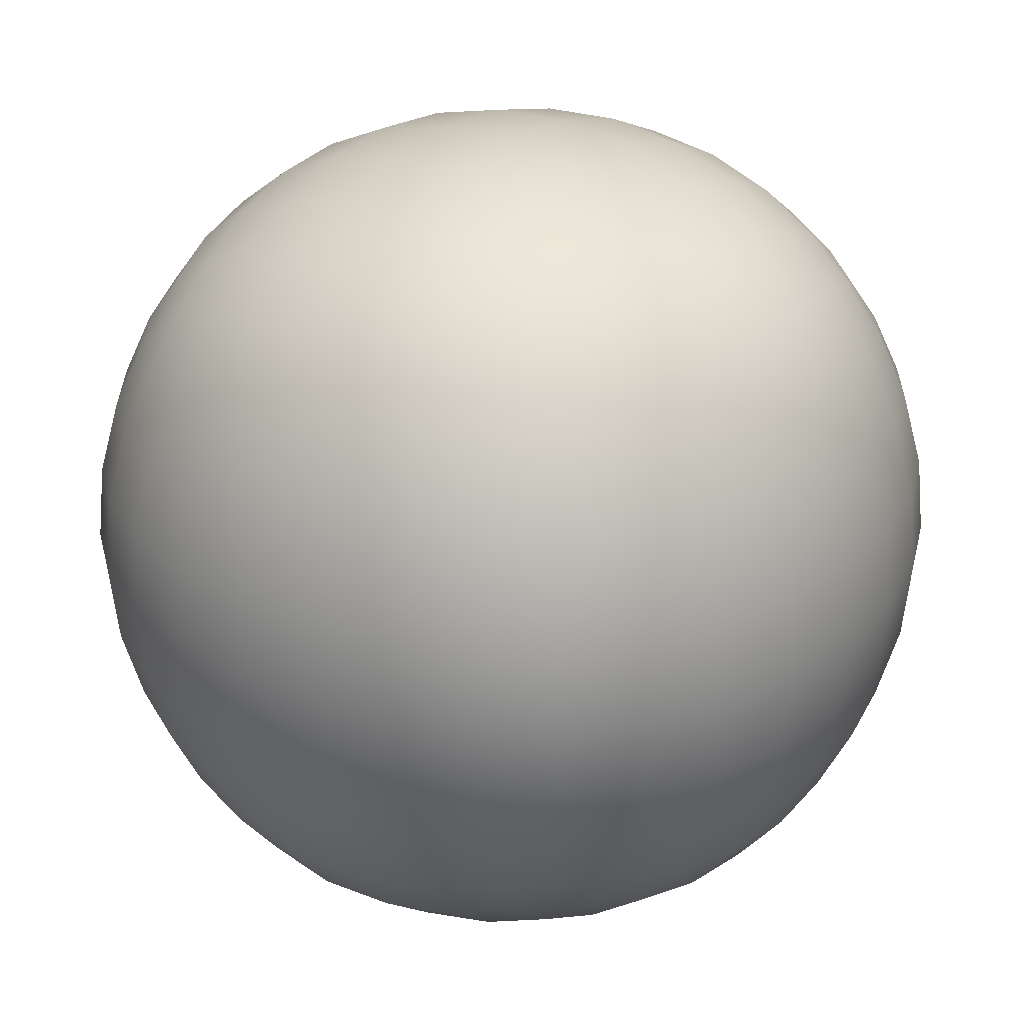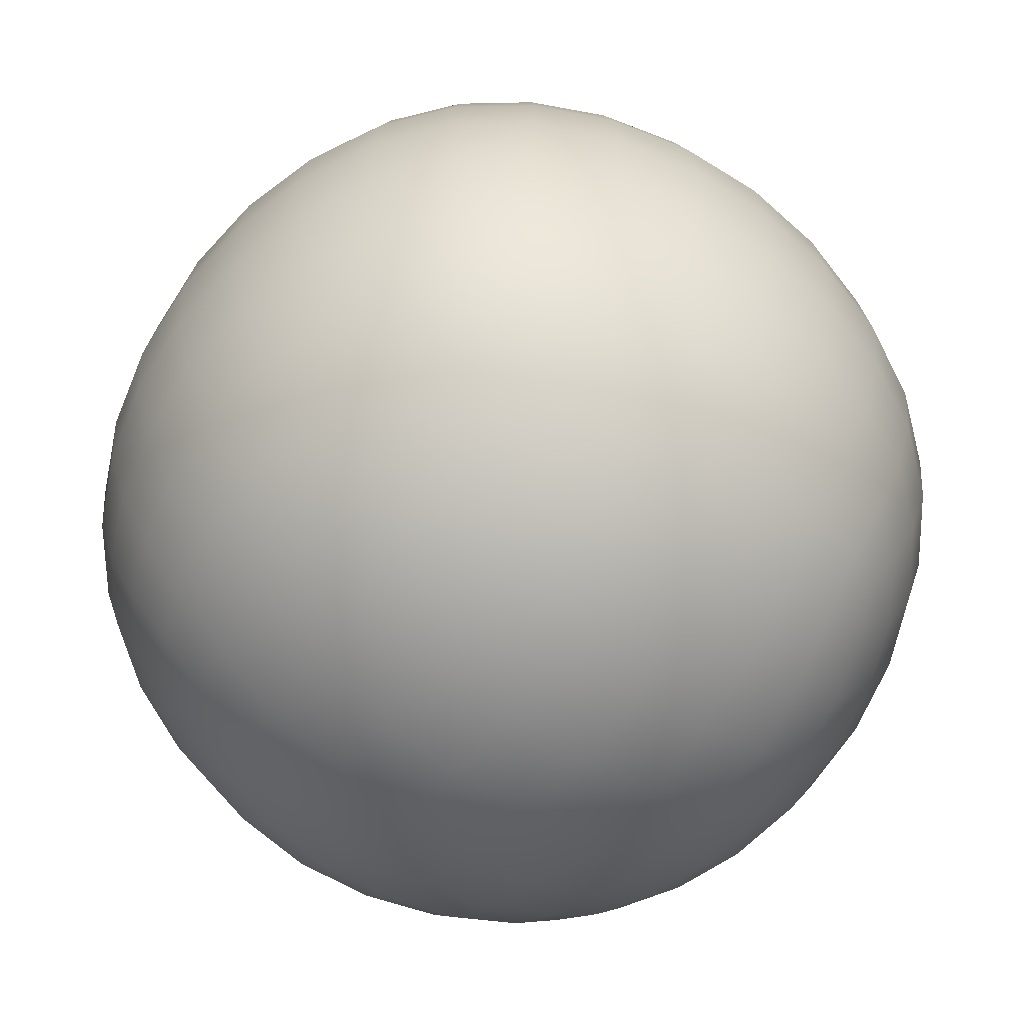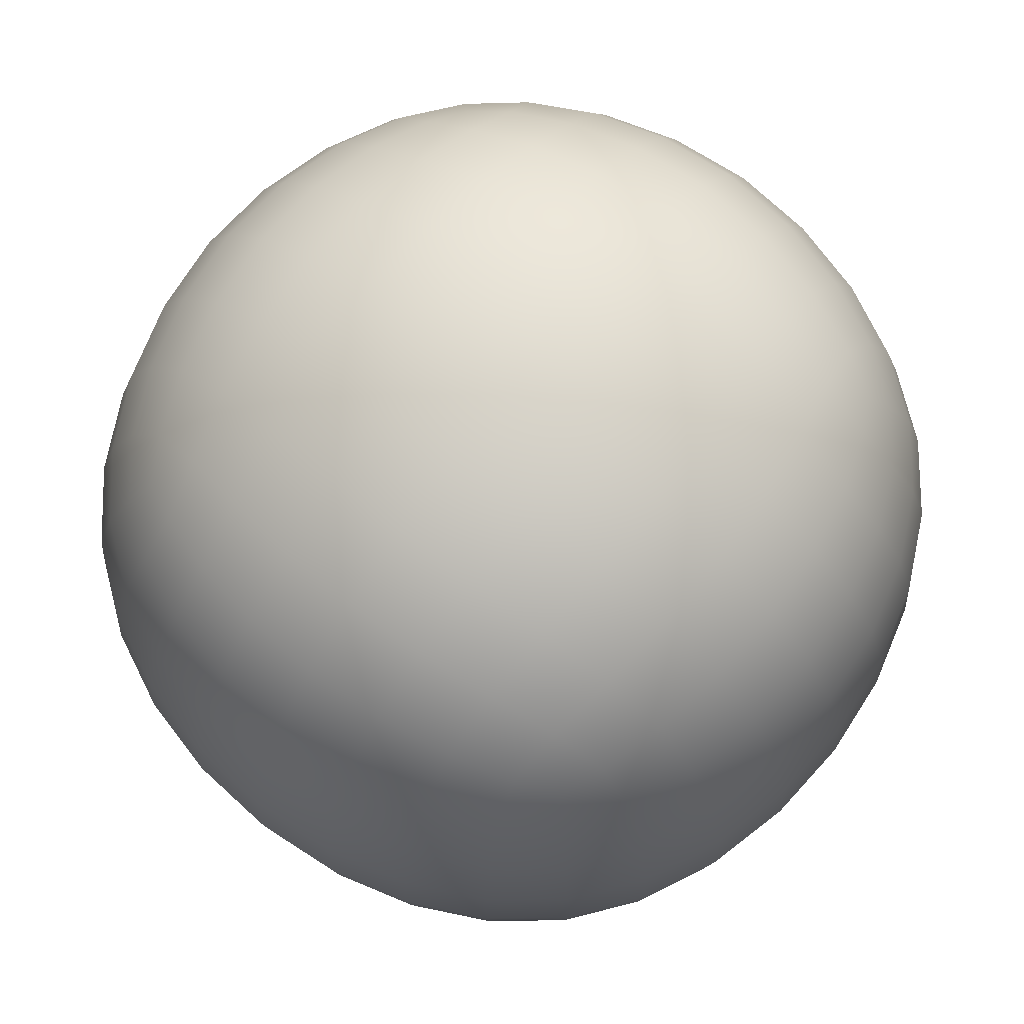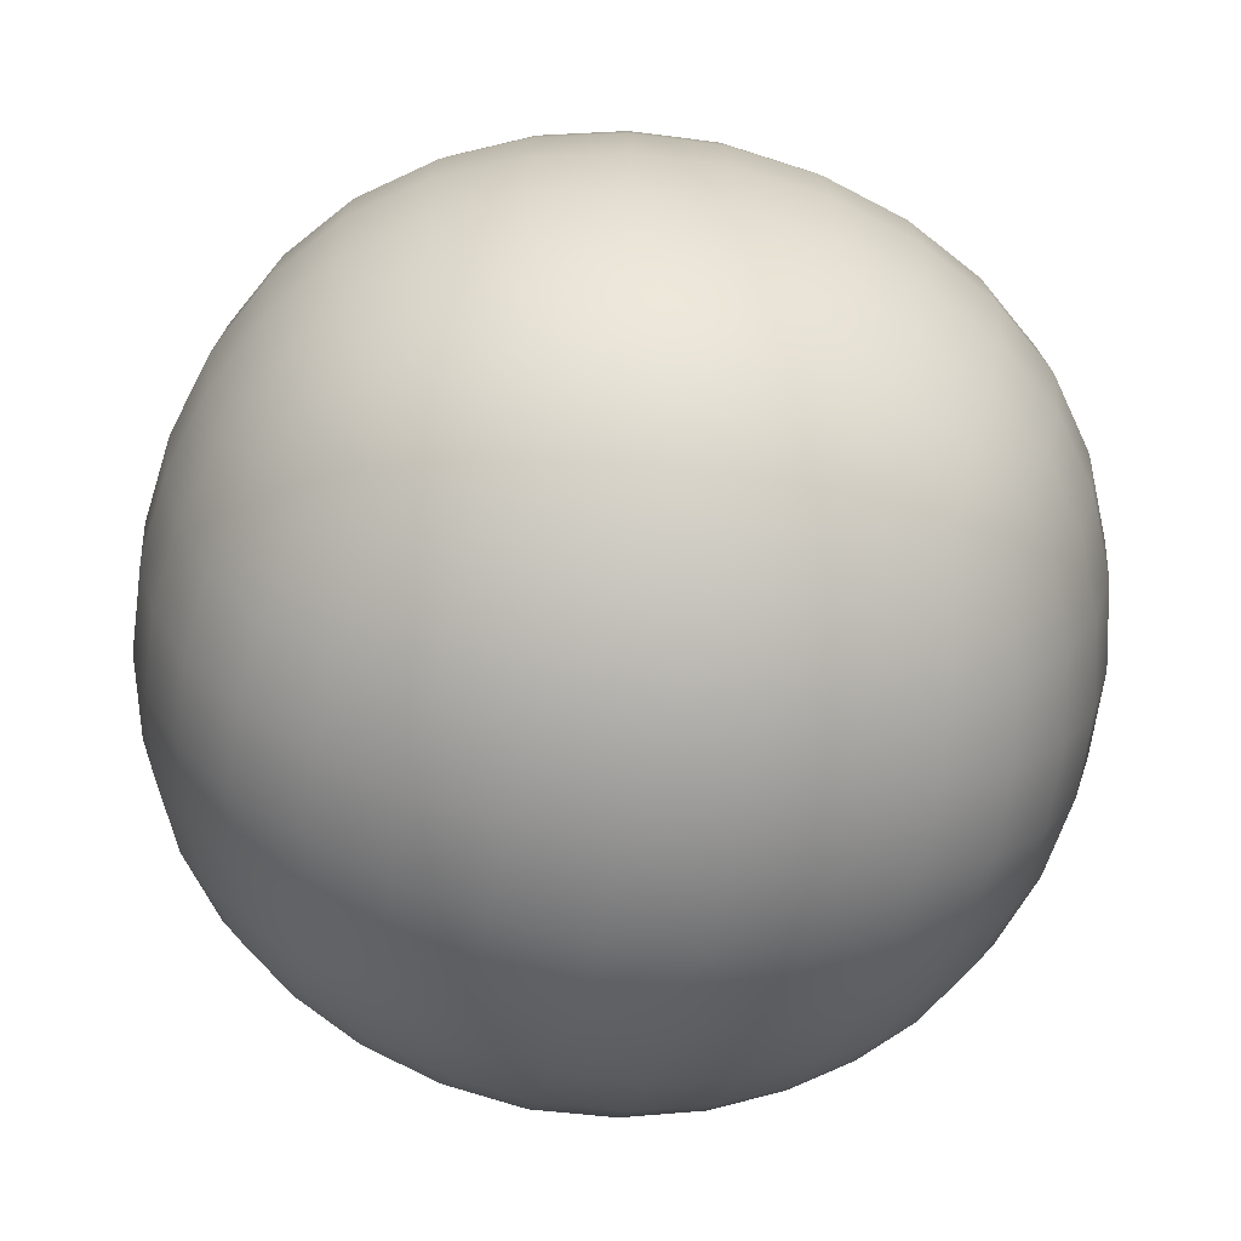
<metadata>
{"format":"obj","ext":"obj","renderer":"f3d","projection":"perspective","resolution":1024,"background":"white","views":[{"elev":29.0,"azim":38.7,"up":"+Y"},{"elev":-63.5,"azim":52.7,"up":"+Z"},{"elev":73.8,"azim":-142.4,"up":"+Y"},{"elev":-65.1,"azim":-12.8,"up":"+Y"}]}
</metadata>
<code>
v -14.67 -14.67 14.67
v 14.67 -14.67 14.67
v -14.67 14.67 14.67
v 14.67 14.67 14.67
v -14.67 14.67 -14.67
v 14.67 14.67 -14.67
v -14.67 -14.67 -14.67
v 14.67 -14.67 -14.67
v -18.08 18.08 0
v 18.08 0 -18.08
v 0 -18.08 -18.08
v -18.08 0 -18.08
v 18.08 -18.08 0
v -18.08 -18.08 0
v 0 -18.08 18.08
v 18.08 0 18.08
v 0 18.08 18.08
v -18.08 0 18.08
v 18.08 18.08 0
v 0 18.08 -18.08
v 0 0 24.84
v 0 24.84 0
v 0 0 -24.84
v 0 -24.84 0
v 24.84 0 0
v -24.84 0 0
v -16.95 8.706 -16.95
v 16.95 8.706 -16.95
v 9.873 0 -23.15
v 16.95 -8.706 -16.95
v 8.706 -16.95 -16.95
v 0 -9.873 -23.15
v -8.706 -16.95 -16.95
v -16.95 -8.706 -16.95
v 0 -23.15 -9.873
v -9.873 -23.15 0
v -16.95 -16.95 -8.706
v 16.95 -16.95 -8.706
v 9.873 -23.15 0
v 16.95 -16.95 8.706
v 0 -23.15 9.873
v -16.95 -16.95 8.706
v 23.15 -9.873 0
v 23.15 0 9.873
v 23.15 0 -9.873
v 23.15 9.873 0
v -23.15 -9.873 0
v -23.15 0 -9.873
v -23.15 0 9.873
v -23.15 9.873 0
v -8.706 -16.95 16.95
v 0 -9.873 23.15
v -9.873 0 23.15
v -16.95 -8.706 16.95
v 8.706 -16.95 16.95
v 16.95 -8.706 16.95
v 9.873 0 23.15
v 16.95 8.706 16.95
v 8.706 16.95 16.95
v 0 9.873 23.15
v -8.706 16.95 16.95
v -16.95 8.706 16.95
v 0 23.15 9.873
v -9.873 23.15 0
v -16.95 16.95 8.706
v 16.95 16.95 8.706
v 9.873 23.15 0
v 16.95 16.95 -8.706
v 8.706 16.95 -16.95
v 0 23.15 -9.873
v -8.706 16.95 -16.95
v -16.95 16.95 -8.706
v 0 9.873 -23.15
v -9.873 0 -23.15
v -9.331 -9.331 21.57
v 9.331 -9.331 21.57
v 9.331 9.331 21.57
v -9.331 9.331 21.57
v -9.331 21.57 9.331
v 9.331 21.57 9.331
v 9.331 21.57 -9.331
v -9.331 21.57 -9.331
v -9.331 9.331 -21.57
v 9.331 9.331 -21.57
v 9.331 -9.331 -21.57
v -9.331 -9.331 -21.57
v -9.331 -21.57 -9.331
v 9.331 -21.57 -9.331
v 9.331 -21.57 9.331
v -9.331 -21.57 9.331
v 21.57 -9.331 9.331
v 21.57 -9.331 -9.331
v 21.57 9.331 -9.331
v 21.57 9.331 9.331
v -21.57 -9.331 -9.331
v -21.57 -9.331 9.331
v -21.57 9.331 9.331
v -21.57 9.331 -9.331
v 0 -5.041 -24.42
v 17.76 -4.508 -17.76
v 13.45 -8.921 -19.65
v 15.8 -12.28 -15.8
v 12.28 -15.8 -15.8
v 8.921 -13.45 -19.65
v 4.508 -17.76 -17.76
v 0 -14.29 -21.03
v -9.699 -4.774 -22.75
v -13.45 -8.921 -19.65
v -17.76 -4.508 -17.76
v -4.774 -9.699 -22.75
v -4.508 -17.76 -17.76
v -8.921 -13.45 -19.65
v -12.28 -15.8 -15.8
v -15.8 -12.28 -15.8
v -8.921 -19.65 -13.45
v -13.45 -19.65 -8.921
v -15.8 -15.8 -12.28
v 0 -21.03 -14.29
v -4.774 -22.75 -9.699
v 0 -24.42 -5.041
v -5.041 -24.42 0
v -9.699 -22.75 -4.774
v -14.29 -21.03 0
v -17.76 -17.76 -4.508
v 8.921 -19.65 -13.45
v 4.774 -22.75 -9.699
v 15.8 -15.8 -12.28
v 13.45 -19.65 -8.921
v 17.76 -17.76 -4.508
v 14.29 -21.03 0
v 9.699 -22.75 -4.774
v 5.041 -24.42 0
v 9.699 -22.75 4.774
v 4.774 -22.75 9.699
v 0 -24.42 5.041
v 17.76 -17.76 4.508
v 13.45 -19.65 8.921
v 15.8 -15.8 12.28
v 8.921 -19.65 13.45
v 0 -21.03 14.29
v -9.699 -22.75 4.774
v -13.45 -19.65 8.921
v -17.76 -17.76 4.508
v -4.774 -22.75 9.699
v -8.921 -19.65 13.45
v -15.8 -15.8 12.28
v 19.65 -13.45 8.921
v 19.65 -8.921 13.45
v 21.03 -14.29 0
v 22.75 -9.699 4.774
v 24.42 -5.041 0
v 24.42 0 5.041
v 22.75 -4.774 9.699
v 21.03 0 14.29
v 19.65 -13.45 -8.921
v 22.75 -9.699 -4.774
v 19.65 -8.921 -13.45
v 21.03 0 -14.29
v 22.75 -4.774 -9.699
v 24.42 0 -5.041
v 22.75 4.774 -9.699
v 22.75 9.699 -4.774
v 24.42 5.041 0
v 19.65 8.921 -13.45
v 19.65 13.45 -8.921
v 21.03 14.29 0
v 22.75 4.774 9.699
v 19.65 8.921 13.45
v 22.75 9.699 4.774
v 19.65 13.45 8.921
v -19.65 -13.45 -8.921
v -19.65 -8.921 -13.45
v -21.03 -14.29 0
v -22.75 -9.699 -4.774
v -24.42 -5.041 0
v -24.42 0 -5.041
v -22.75 -4.774 -9.699
v -21.03 0 -14.29
v -19.65 -13.45 8.921
v -22.75 -9.699 4.774
v -19.65 -8.921 13.45
v -21.03 0 14.29
v -22.75 -4.774 9.699
v -24.42 0 5.041
v -22.75 4.774 9.699
v -22.75 9.699 4.774
v -24.42 5.041 0
v -19.65 8.921 13.45
v -19.65 13.45 8.921
v -21.03 14.29 0
v -22.75 4.774 -9.699
v -19.65 8.921 -13.45
v -22.75 9.699 -4.774
v -19.65 13.45 -8.921
v -12.28 -15.8 15.8
v -8.921 -13.45 19.65
v -13.45 -8.921 19.65
v -15.8 -12.28 15.8
v -4.508 -17.76 17.76
v 0 -14.29 21.03
v -4.774 -9.699 22.75
v 0 -5.041 24.42
v -5.041 0 24.42
v -9.699 -4.774 22.75
v -14.29 0 21.03
v -17.76 -4.508 17.76
v 4.508 -17.76 17.76
v 8.921 -13.45 19.65
v 4.774 -9.699 22.75
v 12.28 -15.8 15.8
v 15.8 -12.28 15.8
v 13.45 -8.921 19.65
v 17.76 -4.508 17.76
v 14.29 0 21.03
v 9.699 -4.774 22.75
v 5.041 0 24.42
v 9.699 4.774 22.75
v 4.774 9.699 22.75
v 0 5.041 24.42
v 17.76 4.508 17.76
v 13.45 8.921 19.65
v 15.8 12.28 15.8
v 12.28 15.8 15.8
v 8.921 13.45 19.65
v 4.508 17.76 17.76
v 0 14.29 21.03
v -9.699 4.774 22.75
v -13.45 8.921 19.65
v -17.76 4.508 17.76
v -4.774 9.699 22.75
v -4.508 17.76 17.76
v -8.921 13.45 19.65
v -12.28 15.8 15.8
v -15.8 12.28 15.8
v -8.921 19.65 13.45
v -13.45 19.65 8.921
v -15.8 15.8 12.28
v 0 21.03 14.29
v -4.774 22.75 9.699
v 0 24.42 5.041
v -5.041 24.42 0
v -9.699 22.75 4.774
v -14.29 21.03 0
v -17.76 17.76 4.508
v 8.921 19.65 13.45
v 4.774 22.75 9.699
v 15.8 15.8 12.28
v 13.45 19.65 8.921
v 17.76 17.76 4.508
v 14.29 21.03 0
v 9.699 22.75 4.774
v 5.041 24.42 0
v 9.699 22.75 -4.774
v 4.774 22.75 -9.699
v 0 24.42 -5.041
v 17.76 17.76 -4.508
v 13.45 19.65 -8.921
v 15.8 15.8 -12.28
v 12.28 15.8 -15.8
v 8.921 19.65 -13.45
v 4.508 17.76 -17.76
v 0 21.03 -14.29
v -9.699 22.75 -4.774
v -13.45 19.65 -8.921
v -17.76 17.76 -4.508
v -4.774 22.75 -9.699
v -4.508 17.76 -17.76
v -8.921 19.65 -13.45
v -12.28 15.8 -15.8
v -15.8 15.8 -12.28
v -8.921 13.45 -19.65
v -13.45 8.921 -19.65
v -15.8 12.28 -15.8
v 0 14.29 -21.03
v -4.774 9.699 -22.75
v 0 5.041 -24.42
v -5.041 0 -24.42
v -9.699 4.774 -22.75
v -14.29 0 -21.03
v -17.76 4.508 -17.76
v 8.921 13.45 -19.65
v 4.774 9.699 -22.75
v 15.8 12.28 -15.8
v 13.45 8.921 -19.65
v 17.76 4.508 -17.76
v 14.29 0 -21.03
v 9.699 4.774 -22.75
v 5.041 0 -24.42
v 9.699 -4.774 -22.75
v 4.774 -9.699 -22.75
v -12.7 -12.7 18.07
v -4.597 -14.04 20.67
v -4.952 -4.952 24
v -14.04 -4.597 20.67
v 4.597 -14.04 20.67
v 12.7 -12.7 18.07
v 14.04 -4.597 20.67
v 4.952 -4.952 24
v 4.952 4.952 24
v 14.04 4.597 20.67
v 12.7 12.7 18.07
v 4.597 14.04 20.67
v -14.04 4.597 20.67
v -4.952 4.952 24
v -4.597 14.04 20.67
v -12.7 12.7 18.07
v -12.7 18.07 12.7
v -4.597 20.67 14.04
v -4.952 24 4.952
v -14.04 20.67 4.597
v 4.597 20.67 14.04
v 12.7 18.07 12.7
v 14.04 20.67 4.597
v 4.952 24 4.952
v 4.952 24 -4.952
v 14.04 20.67 -4.597
v 12.7 18.07 -12.7
v 4.597 20.67 -14.04
v -14.04 20.67 -4.597
v -4.952 24 -4.952
v -4.597 20.67 -14.04
v -12.7 18.07 -12.7
v -12.7 12.7 -18.07
v -4.597 14.04 -20.67
v -4.952 4.952 -24
v -14.04 4.597 -20.67
v 4.597 14.04 -20.67
v 12.7 12.7 -18.07
v 14.04 4.597 -20.67
v 4.952 4.952 -24
v 4.952 -4.952 -24
v 14.04 -4.597 -20.67
v 12.7 -12.7 -18.07
v 4.597 -14.04 -20.67
v -14.04 -4.597 -20.67
v -4.952 -4.952 -24
v -4.597 -14.04 -20.67
v -12.7 -12.7 -18.07
v -12.7 -18.07 -12.7
v -4.597 -20.67 -14.04
v -4.952 -24 -4.952
v -14.04 -20.67 -4.597
v 4.597 -20.67 -14.04
v 12.7 -18.07 -12.7
v 14.04 -20.67 -4.597
v 4.952 -24 -4.952
v 4.952 -24 4.952
v 14.04 -20.67 4.597
v 12.7 -18.07 12.7
v 4.597 -20.67 14.04
v -14.04 -20.67 4.597
v -4.952 -24 4.952
v -4.597 -20.67 14.04
v -12.7 -18.07 12.7
v 18.07 -12.7 12.7
v 20.67 -14.04 4.597
v 24 -4.952 4.952
v 20.67 -4.597 14.04
v 20.67 -14.04 -4.597
v 18.07 -12.7 -12.7
v 20.67 -4.597 -14.04
v 24 -4.952 -4.952
v 24 4.952 -4.952
v 20.67 4.597 -14.04
v 18.07 12.7 -12.7
v 20.67 14.04 -4.597
v 20.67 4.597 14.04
v 24 4.952 4.952
v 20.67 14.04 4.597
v 18.07 12.7 12.7
v -18.07 -12.7 -12.7
v -20.67 -14.04 -4.597
v -24 -4.952 -4.952
v -20.67 -4.597 -14.04
v -20.67 -14.04 4.597
v -18.07 -12.7 12.7
v -20.67 -4.597 14.04
v -24 -4.952 4.952
v -24 4.952 4.952
v -20.67 4.597 14.04
v -18.07 12.7 12.7
v -20.67 14.04 4.597
v -20.67 4.597 -14.04
v -24 4.952 -4.952
v -20.67 14.04 -4.597
v -18.07 12.7 -12.7
f 1 195 291 198
f 195 51 196 291
f 291 196 75 197
f 198 291 197 54
f 51 199 292 196
f 199 15 200 292
f 292 200 52 201
f 196 292 201 75
f 75 201 293 204
f 201 52 202 293
f 293 202 21 203
f 204 293 203 53
f 54 197 294 206
f 197 75 204 294
f 294 204 53 205
f 206 294 205 18
f 15 207 295 200
f 207 55 208 295
f 295 208 76 209
f 200 295 209 52
f 55 210 296 208
f 210 2 211 296
f 296 211 56 212
f 208 296 212 76
f 76 212 297 215
f 212 56 213 297
f 297 213 16 214
f 215 297 214 57
f 52 209 298 202
f 209 76 215 298
f 298 215 57 216
f 202 298 216 21
f 21 216 299 219
f 216 57 217 299
f 299 217 77 218
f 219 299 218 60
f 57 214 300 217
f 214 16 220 300
f 300 220 58 221
f 217 300 221 77
f 77 221 301 224
f 221 58 222 301
f 301 222 4 223
f 224 301 223 59
f 60 218 302 226
f 218 77 224 302
f 302 224 59 225
f 226 302 225 17
f 18 205 303 229
f 205 53 227 303
f 303 227 78 228
f 229 303 228 62
f 53 203 304 227
f 203 21 219 304
f 304 219 60 230
f 227 304 230 78
f 78 230 305 232
f 230 60 226 305
f 305 226 17 231
f 232 305 231 61
f 62 228 306 234
f 228 78 232 306
f 306 232 61 233
f 234 306 233 3
f 3 233 307 237
f 233 61 235 307
f 307 235 79 236
f 237 307 236 65
f 61 231 308 235
f 231 17 238 308
f 308 238 63 239
f 235 308 239 79
f 79 239 309 242
f 239 63 240 309
f 309 240 22 241
f 242 309 241 64
f 65 236 310 244
f 236 79 242 310
f 310 242 64 243
f 244 310 243 9
f 17 225 311 238
f 225 59 245 311
f 311 245 80 246
f 238 311 246 63
f 59 223 312 245
f 223 4 247 312
f 312 247 66 248
f 245 312 248 80
f 80 248 313 251
f 248 66 249 313
f 313 249 19 250
f 251 313 250 67
f 63 246 314 240
f 246 80 251 314
f 314 251 67 252
f 240 314 252 22
f 22 252 315 255
f 252 67 253 315
f 315 253 81 254
f 255 315 254 70
f 67 250 316 253
f 250 19 256 316
f 316 256 68 257
f 253 316 257 81
f 81 257 317 260
f 257 68 258 317
f 317 258 6 259
f 260 317 259 69
f 70 254 318 262
f 254 81 260 318
f 318 260 69 261
f 262 318 261 20
f 9 243 319 265
f 243 64 263 319
f 319 263 82 264
f 265 319 264 72
f 64 241 320 263
f 241 22 255 320
f 320 255 70 266
f 263 320 266 82
f 82 266 321 268
f 266 70 262 321
f 321 262 20 267
f 268 321 267 71
f 72 264 322 270
f 264 82 268 322
f 322 268 71 269
f 270 322 269 5
f 5 269 323 273
f 269 71 271 323
f 323 271 83 272
f 273 323 272 27
f 71 267 324 271
f 267 20 274 324
f 324 274 73 275
f 271 324 275 83
f 83 275 325 278
f 275 73 276 325
f 325 276 23 277
f 278 325 277 74
f 27 272 326 280
f 272 83 278 326
f 326 278 74 279
f 280 326 279 12
f 20 261 327 274
f 261 69 281 327
f 327 281 84 282
f 274 327 282 73
f 69 259 328 281
f 259 6 283 328
f 328 283 28 284
f 281 328 284 84
f 84 284 329 287
f 284 28 285 329
f 329 285 10 286
f 287 329 286 29
f 73 282 330 276
f 282 84 287 330
f 330 287 29 288
f 276 330 288 23
f 23 288 331 99
f 288 29 289 331
f 331 289 85 290
f 99 331 290 32
f 29 286 332 289
f 286 10 100 332
f 332 100 30 101
f 289 332 101 85
f 85 101 333 104
f 101 30 102 333
f 333 102 8 103
f 104 333 103 31
f 32 290 334 106
f 290 85 104 334
f 334 104 31 105
f 106 334 105 11
f 12 279 335 109
f 279 74 107 335
f 335 107 86 108
f 109 335 108 34
f 74 277 336 107
f 277 23 99 336
f 336 99 32 110
f 107 336 110 86
f 86 110 337 112
f 110 32 106 337
f 337 106 11 111
f 112 337 111 33
f 34 108 338 114
f 108 86 112 338
f 338 112 33 113
f 114 338 113 7
f 7 113 339 117
f 113 33 115 339
f 339 115 87 116
f 117 339 116 37
f 33 111 340 115
f 111 11 118 340
f 340 118 35 119
f 115 340 119 87
f 87 119 341 122
f 119 35 120 341
f 341 120 24 121
f 122 341 121 36
f 37 116 342 124
f 116 87 122 342
f 342 122 36 123
f 124 342 123 14
f 11 105 343 118
f 105 31 125 343
f 343 125 88 126
f 118 343 126 35
f 31 103 344 125
f 103 8 127 344
f 344 127 38 128
f 125 344 128 88
f 88 128 345 131
f 128 38 129 345
f 345 129 13 130
f 131 345 130 39
f 35 126 346 120
f 126 88 131 346
f 346 131 39 132
f 120 346 132 24
f 24 132 347 135
f 132 39 133 347
f 347 133 89 134
f 135 347 134 41
f 39 130 348 133
f 130 13 136 348
f 348 136 40 137
f 133 348 137 89
f 89 137 349 139
f 137 40 138 349
f 349 138 2 210
f 139 349 210 55
f 41 134 350 140
f 134 89 139 350
f 350 139 55 207
f 140 350 207 15
f 14 123 351 143
f 123 36 141 351
f 351 141 90 142
f 143 351 142 42
f 36 121 352 141
f 121 24 135 352
f 352 135 41 144
f 141 352 144 90
f 90 144 353 145
f 144 41 140 353
f 353 140 15 199
f 145 353 199 51
f 42 142 354 146
f 142 90 145 354
f 354 145 51 195
f 146 354 195 1
f 2 138 355 211
f 138 40 147 355
f 355 147 91 148
f 211 355 148 56
f 40 136 356 147
f 136 13 149 356
f 356 149 43 150
f 147 356 150 91
f 91 150 357 153
f 150 43 151 357
f 357 151 25 152
f 153 357 152 44
f 56 148 358 213
f 148 91 153 358
f 358 153 44 154
f 213 358 154 16
f 13 129 359 149
f 129 38 155 359
f 359 155 92 156
f 149 359 156 43
f 38 127 360 155
f 127 8 102 360
f 360 102 30 157
f 155 360 157 92
f 92 157 361 159
f 157 30 100 361
f 361 100 10 158
f 159 361 158 45
f 43 156 362 151
f 156 92 159 362
f 362 159 45 160
f 151 362 160 25
f 25 160 363 163
f 160 45 161 363
f 363 161 93 162
f 163 363 162 46
f 45 158 364 161
f 158 10 285 364
f 364 285 28 164
f 161 364 164 93
f 93 164 365 165
f 164 28 283 365
f 365 283 6 258
f 165 365 258 68
f 46 162 366 166
f 162 93 165 366
f 366 165 68 256
f 166 366 256 19
f 16 154 367 220
f 154 44 167 367
f 367 167 94 168
f 220 367 168 58
f 44 152 368 167
f 152 25 163 368
f 368 163 46 169
f 167 368 169 94
f 94 169 369 170
f 169 46 166 369
f 369 166 19 249
f 170 369 249 66
f 58 168 370 222
f 168 94 170 370
f 370 170 66 247
f 222 370 247 4
f 7 117 371 114
f 117 37 171 371
f 371 171 95 172
f 114 371 172 34
f 37 124 372 171
f 124 14 173 372
f 372 173 47 174
f 171 372 174 95
f 95 174 373 177
f 174 47 175 373
f 373 175 26 176
f 177 373 176 48
f 34 172 374 109
f 172 95 177 374
f 374 177 48 178
f 109 374 178 12
f 14 143 375 173
f 143 42 179 375
f 375 179 96 180
f 173 375 180 47
f 42 146 376 179
f 146 1 198 376
f 376 198 54 181
f 179 376 181 96
f 96 181 377 183
f 181 54 206 377
f 377 206 18 182
f 183 377 182 49
f 47 180 378 175
f 180 96 183 378
f 378 183 49 184
f 175 378 184 26
f 26 184 379 187
f 184 49 185 379
f 379 185 97 186
f 187 379 186 50
f 49 182 380 185
f 182 18 229 380
f 380 229 62 188
f 185 380 188 97
f 97 188 381 189
f 188 62 234 381
f 381 234 3 237
f 189 381 237 65
f 50 186 382 190
f 186 97 189 382
f 382 189 65 244
f 190 382 244 9
f 12 178 383 280
f 178 48 191 383
f 383 191 98 192
f 280 383 192 27
f 48 176 384 191
f 176 26 187 384
f 384 187 50 193
f 191 384 193 98
f 98 193 385 194
f 193 50 190 385
f 385 190 9 265
f 194 385 265 72
f 27 192 386 273
f 192 98 194 386
f 386 194 72 270
f 273 386 270 5

</code>
